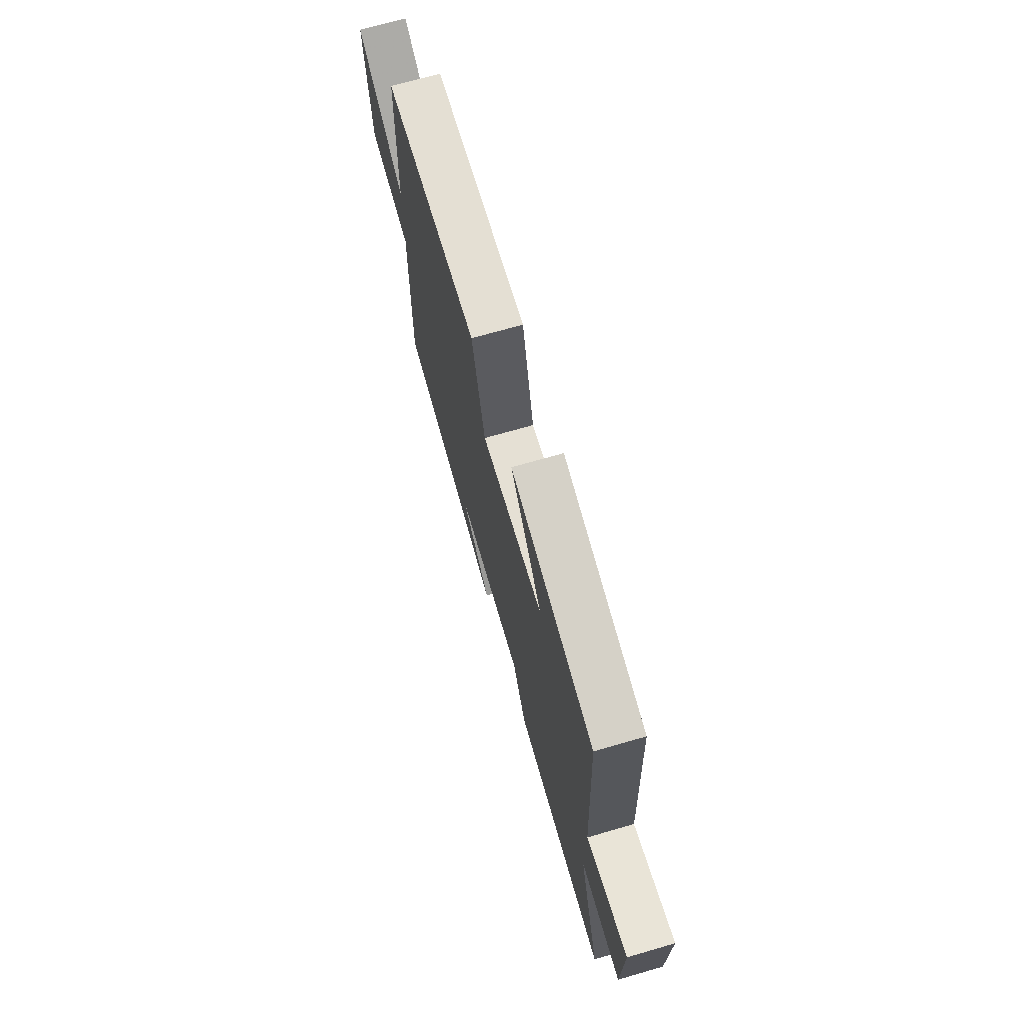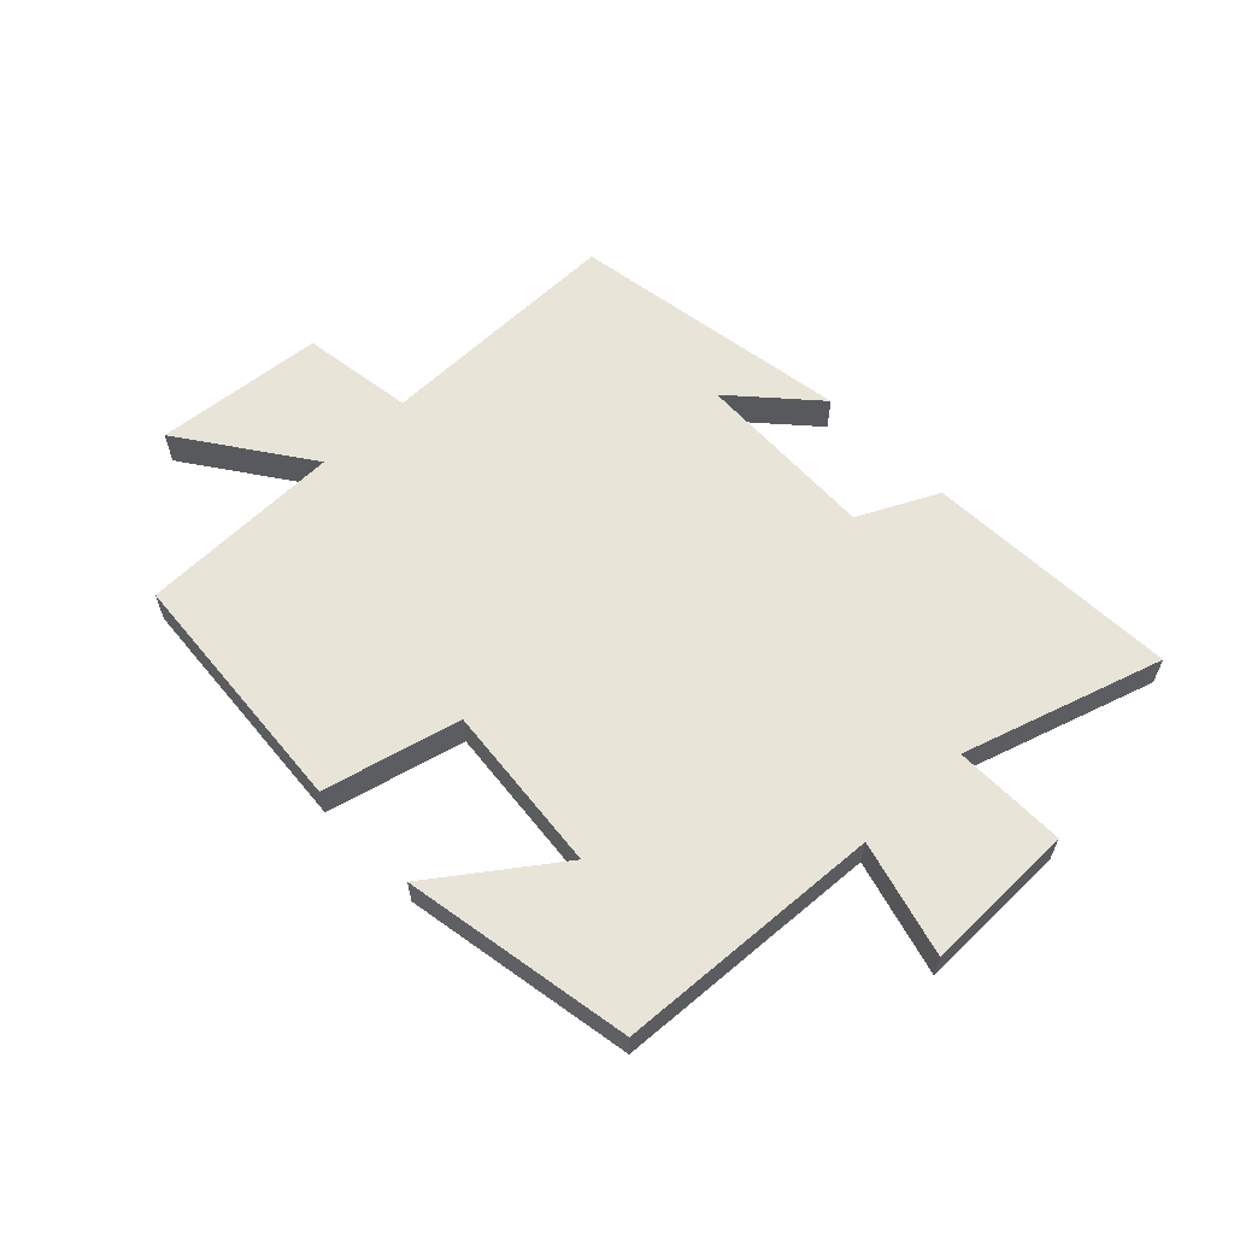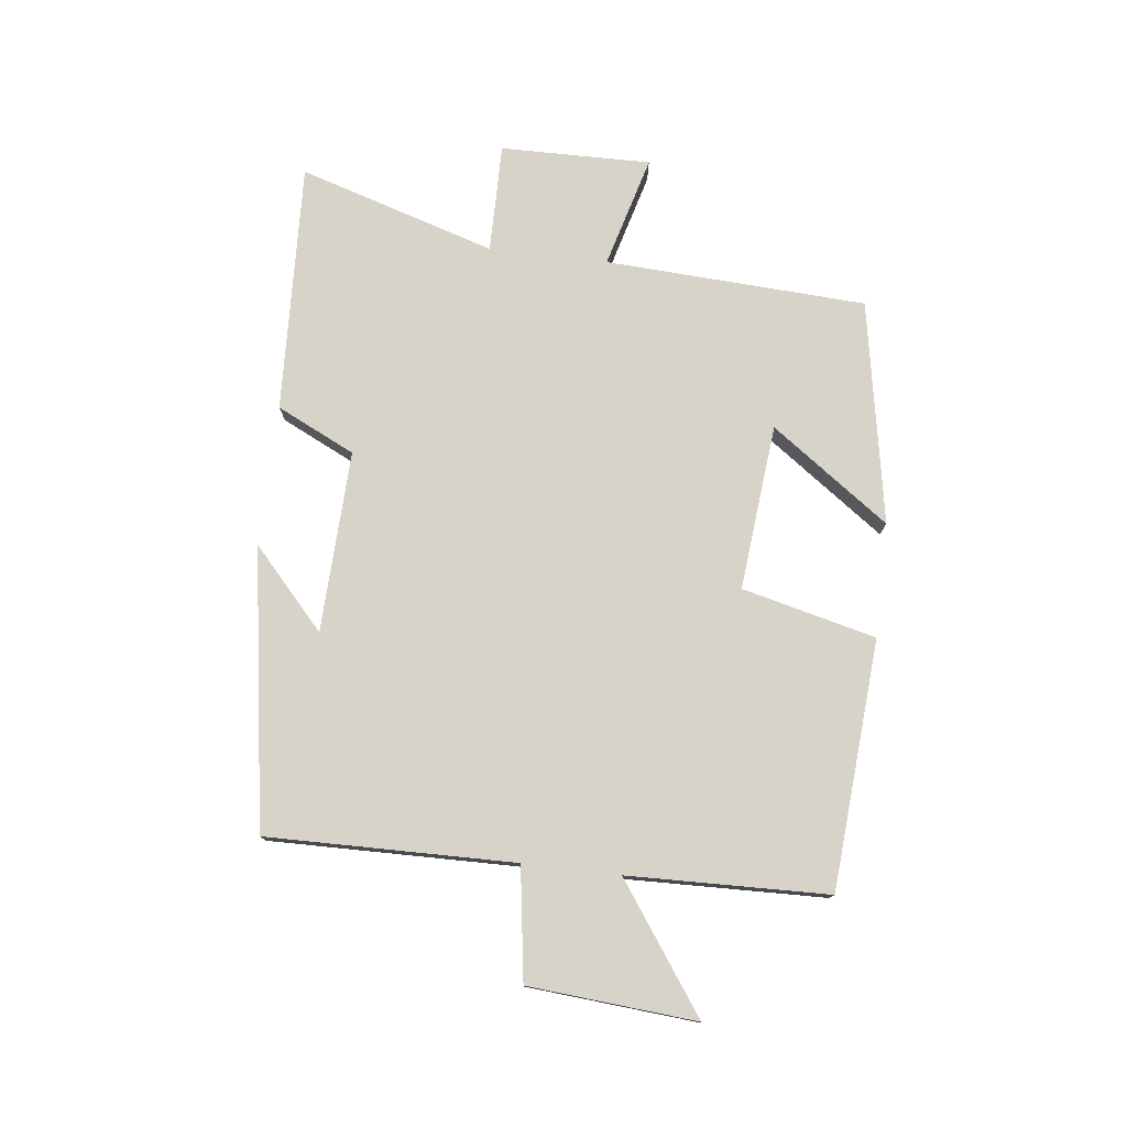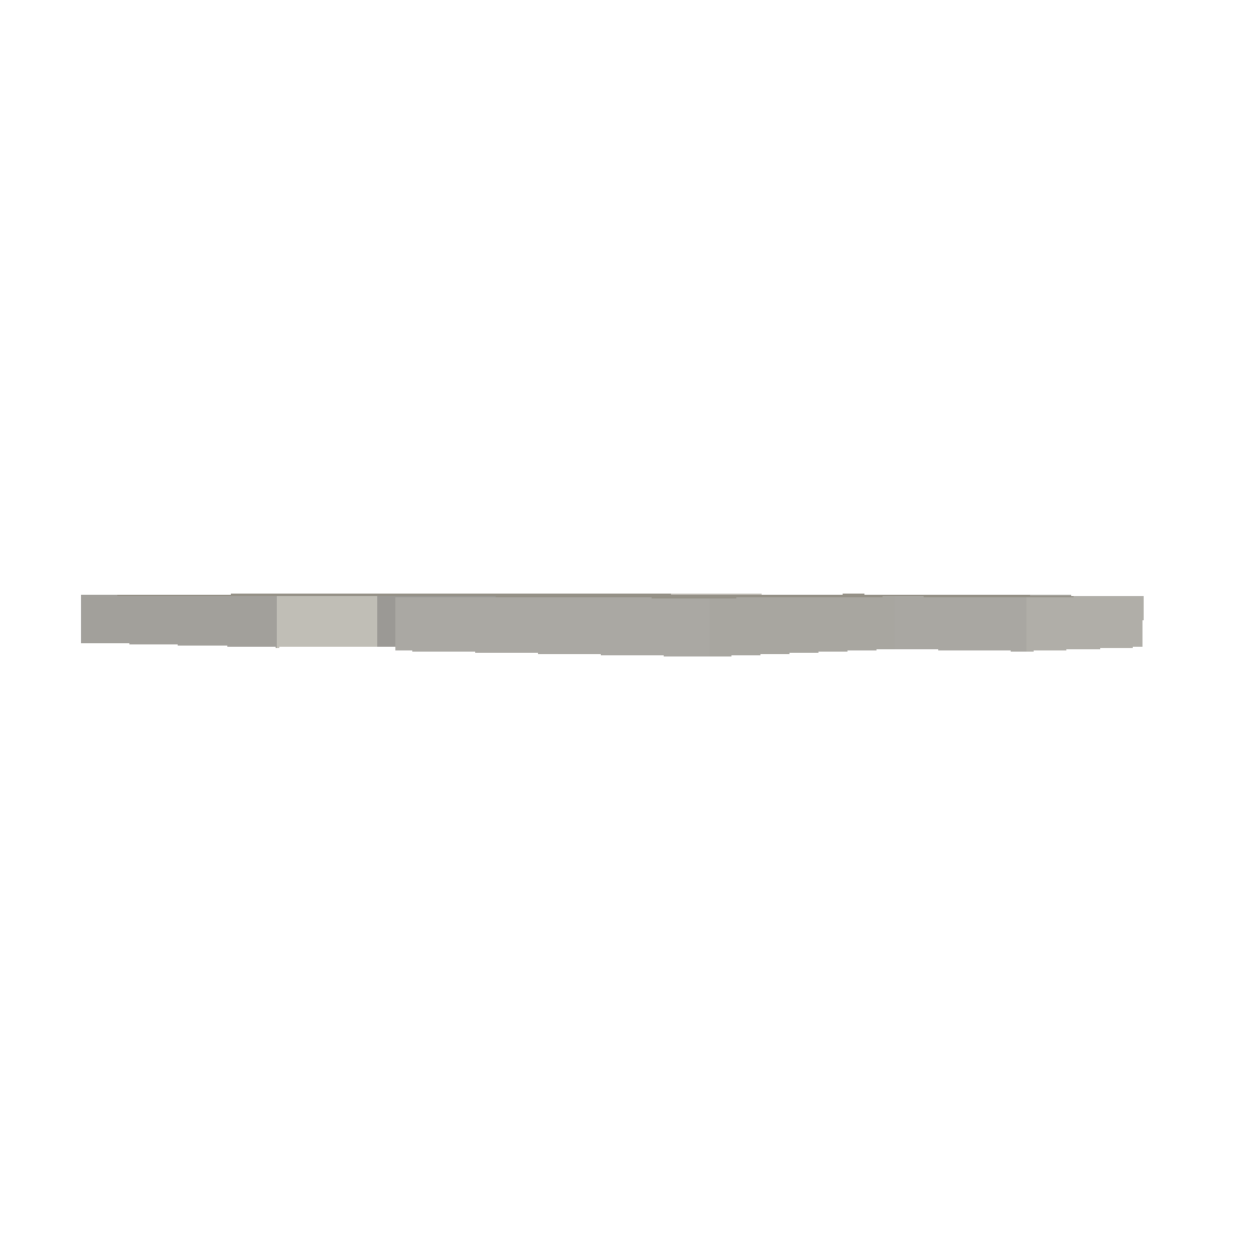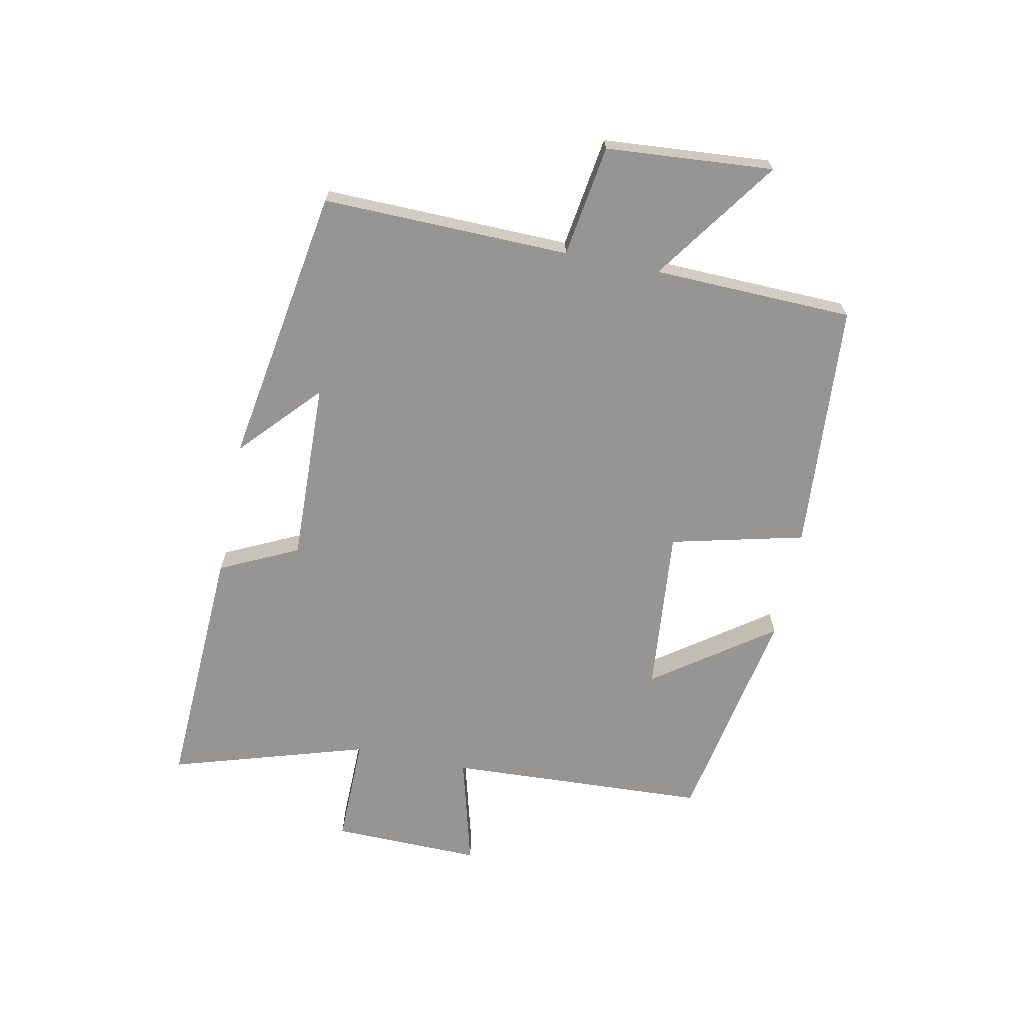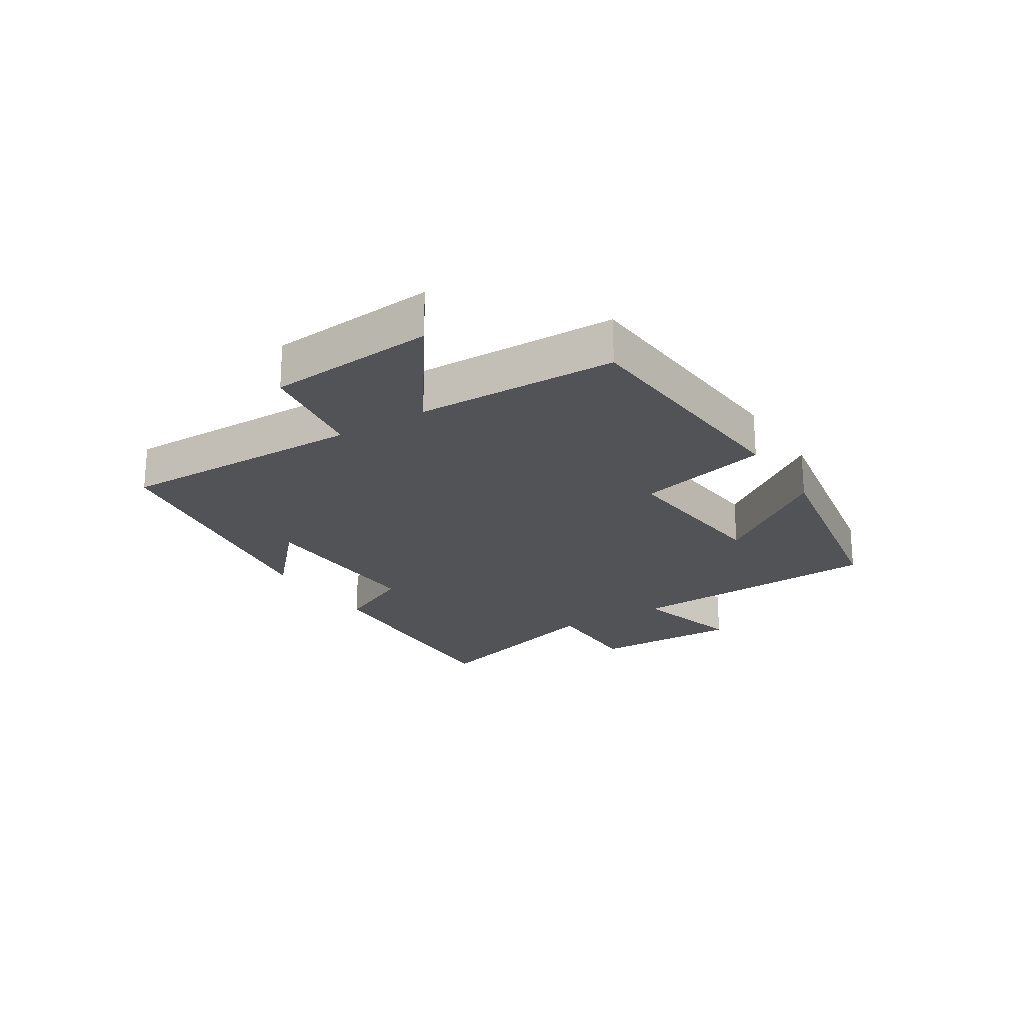
<metadata>
{"format":"obj","ext":"obj","renderer":"f3d","projection":"perspective","resolution":1024,"background":"white","views":[{"elev":70.1,"azim":73.9,"up":"+Z"},{"elev":60.4,"azim":46.4,"up":"+Y"},{"elev":76.9,"azim":-83.2,"up":"+Y"},{"elev":0.9,"azim":-139.6,"up":"+Y"},{"elev":-67.6,"azim":-101.6,"up":"+Y"},{"elev":-22.1,"azim":-57.6,"up":"+Y"}]}
</metadata>
<code>
v 0.478 0.07 0.433
v 0.5 0.07 0.002
v 0.685 0.07 0.052
v 0.681 0.07 -0.196
v 0.5 0.07 -0.194
v 0.6 0.07 -0.519
v 0.186 0.07 -0.5
v 0.124 0.07 -0.371
v -0.176 0.07 -0.381
v -0.046 0.07 -0.5
v -0.507 0.07 -0.426
v -0.5 0.07 -0.018
v -0.684 0.07 0.009
v -0.706 0.07 0.285
v -0.5 0.07 0.14
v -0.491 0.07 0.47
v -0.08 0.07 0.5
v -0.026 0.07 0.279
v 0.248 0.07 0.305
v 0.108 0.07 0.5
v 0.478 0 0.433
v 0.5 0 0.002
v 0.685 0 0.052
v 0.681 0 -0.196
v 0.5 0 -0.194
v 0.6 0 -0.519
v 0.186 0 -0.5
v 0.124 0 -0.371
v -0.176 0 -0.381
v -0.046 0 -0.5
v -0.507 0 -0.426
v -0.5 0 -0.018
v -0.684 0 0.009
v -0.706 0 0.285
v -0.5 0 0.14
v -0.491 0 0.47
v -0.08 0 0.5
v -0.026 0 0.279
v 0.248 0 0.305
v 0.108 0 0.5
f 19 20 1 2
f 18 19 2
f 15 16 17 18
f 15 18 2
f 12 13 14 15
f 12 15 2
f 11 12 2
f 9 10 11
f 9 11 2 3
f 8 9 3
f 5 6 7 8
f 5 8 3
f 3 4 5
f 22 21 40 39
f 22 39 38
f 38 37 36 35
f 22 38 35
f 35 34 33 32
f 22 35 32
f 22 32 31
f 31 30 29
f 23 22 31 29
f 23 29 28
f 28 27 26 25
f 23 28 25
f 25 24 23
f 1 21 22 2
f 2 22 23 3
f 3 23 24 4
f 4 24 25 5
f 5 25 26 6
f 6 26 27 7
f 7 27 28 8
f 8 28 29 9
f 9 29 30 10
f 10 30 31 11
f 11 31 32 12
f 12 32 33 13
f 13 33 34 14
f 14 34 35 15
f 15 35 36 16
f 16 36 37 17
f 17 37 38 18
f 18 38 39 19
f 19 39 40 20
f 20 40 21 1

</code>
